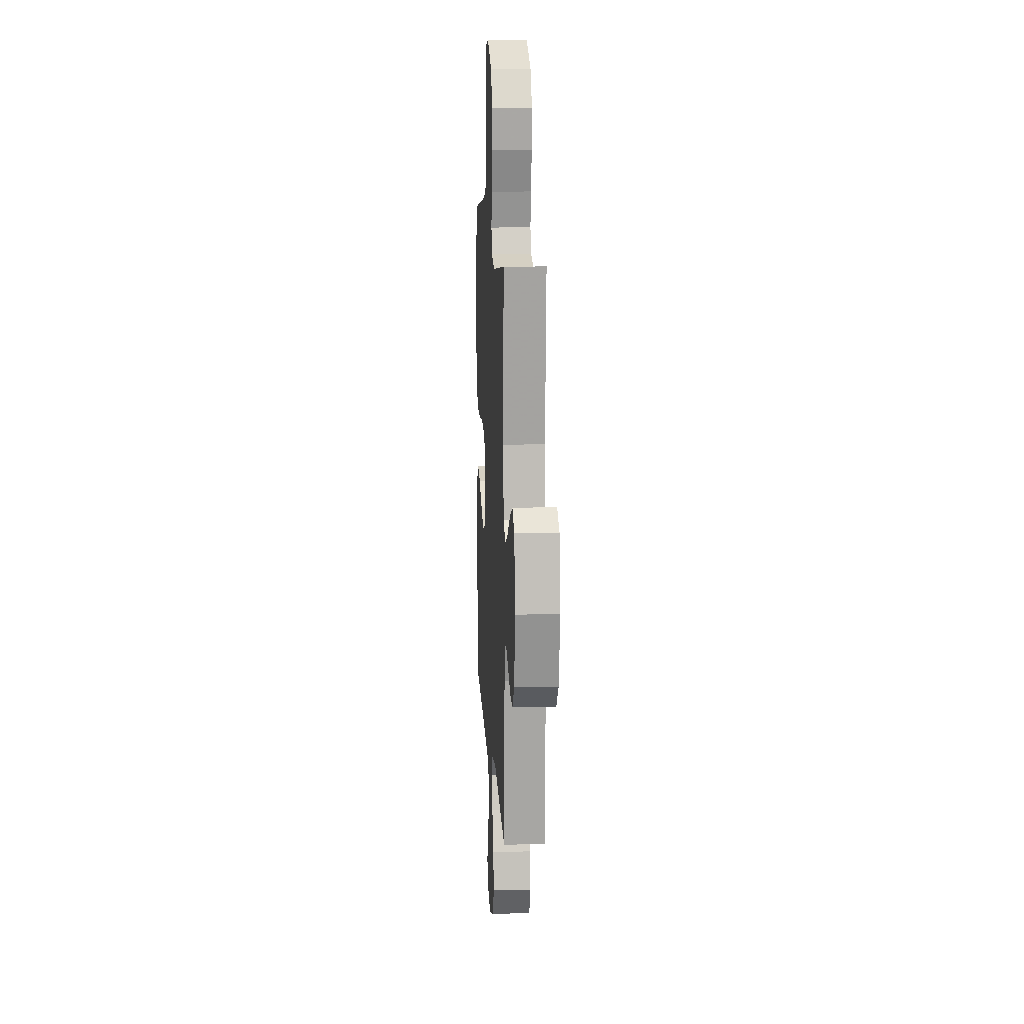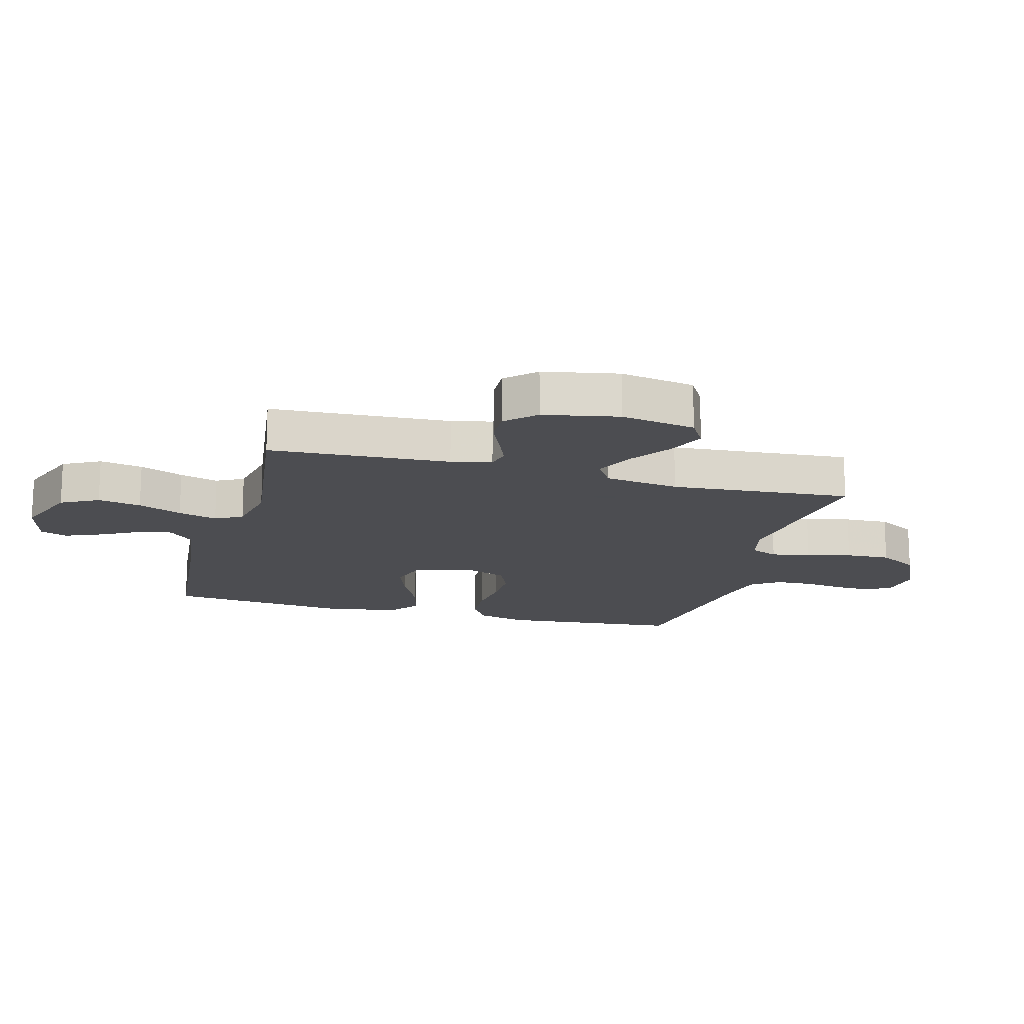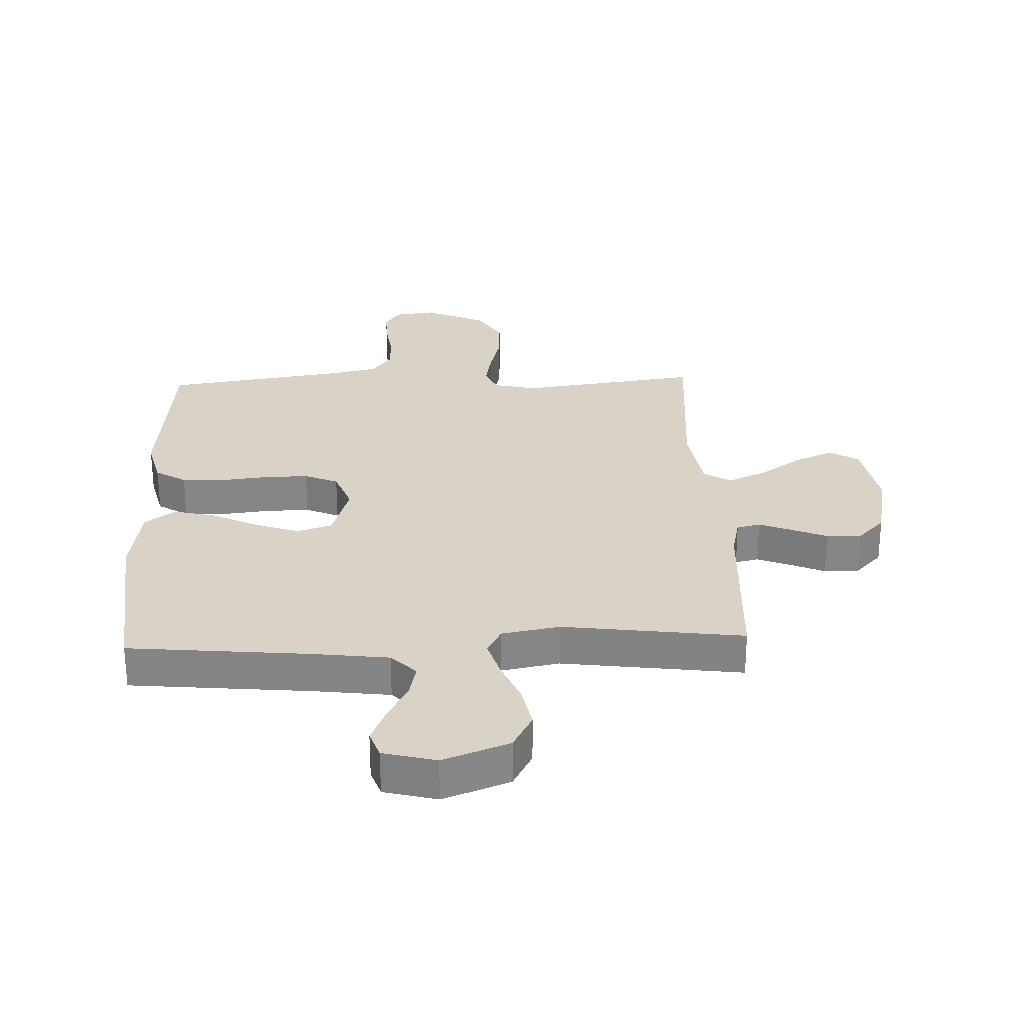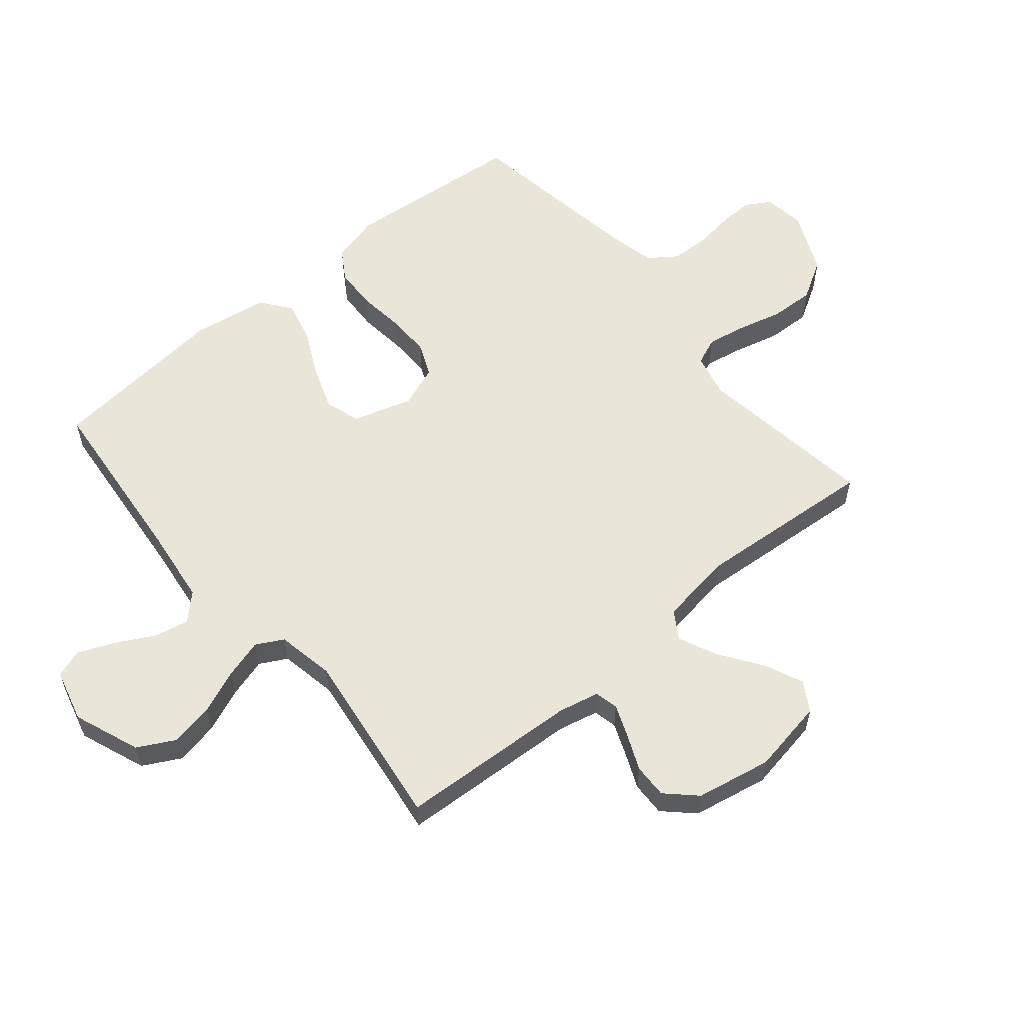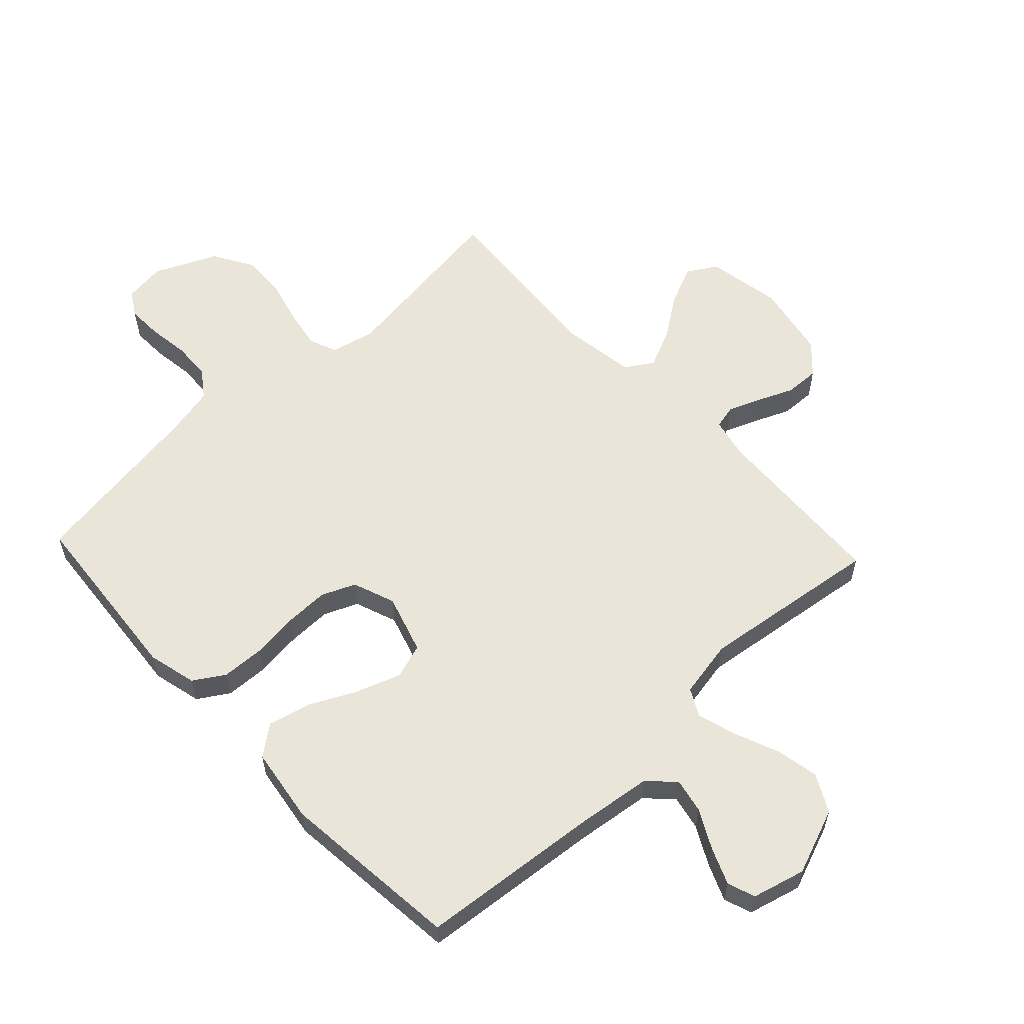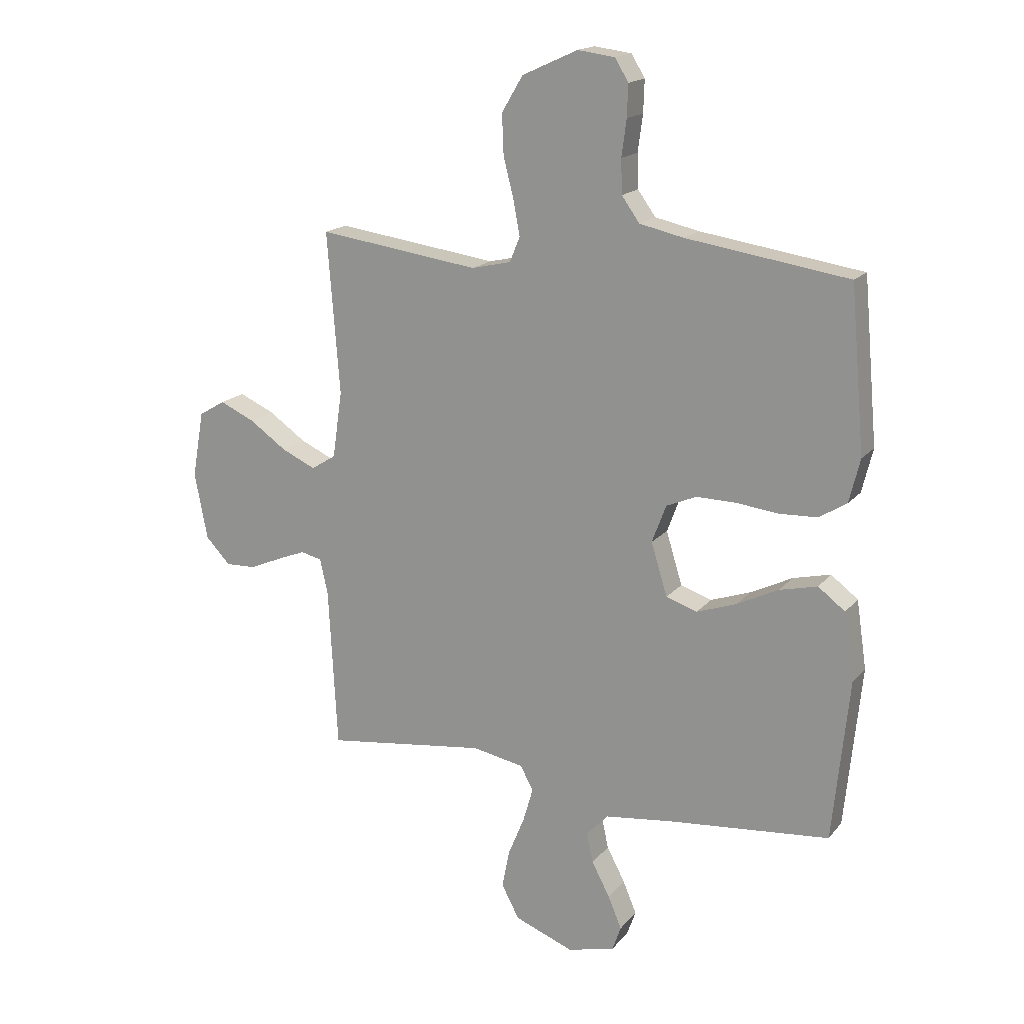
<metadata>
{"format":"obj","ext":"obj","renderer":"f3d","projection":"perspective","resolution":1024,"background":"white","views":[{"elev":13.2,"azim":-93.4,"up":"+Z"},{"elev":-16.1,"azim":-105.1,"up":"+Y"},{"elev":28.0,"azim":177.8,"up":"+Y"},{"elev":57.8,"azim":-129.9,"up":"+Y"},{"elev":58.6,"azim":136.8,"up":"+Y"},{"elev":17.2,"azim":26.2,"up":"+Z"}]}
</metadata>
<code>
v -0.5 0.07 0.5
v -0.2 0.07 0.459
v -0.127 0.07 0.476
v -0.108 0.07 0.522
v -0.12 0.07 0.587
v -0.139 0.07 0.661
v -0.142 0.07 0.735
v -0.103 0.07 0.801
v 0 0.07 0.848
v 0.069 0.07 0.839
v 0.094 0.07 0.798
v 0.092 0.07 0.739
v 0.083 0.07 0.672
v 0.085 0.07 0.609
v 0.118 0.07 0.563
v 0.2 0.07 0.545
v 0.5 0.07 0.5
v 0.527 0.07 0.2
v 0.507 0.07 0.119
v 0.456 0.07 0.087
v 0.385 0.07 0.084
v 0.307 0.07 0.093
v 0.234 0.07 0.094
v 0.178 0.07 0.07
v 0.152 0.07 0
v 0.182 0.07 -0.098
v 0.24 0.07 -0.117
v 0.314 0.07 -0.091
v 0.391 0.07 -0.053
v 0.461 0.07 -0.036
v 0.511 0.07 -0.074
v 0.53 0.07 -0.2
v 0.5 0.07 -0.5
v 0.2 0.07 -0.529
v 0.074 0.07 -0.545
v 0.033 0.07 -0.587
v 0.045 0.07 -0.644
v 0.079 0.07 -0.708
v 0.104 0.07 -0.768
v 0.088 0.07 -0.814
v 0 0.07 -0.837
v -0.11 0.07 -0.795
v -0.143 0.07 -0.733
v -0.129 0.07 -0.661
v -0.099 0.07 -0.588
v -0.08 0.07 -0.523
v -0.104 0.07 -0.478
v -0.2 0.07 -0.46
v -0.5 0.07 -0.5
v -0.516 0.07 -0.2
v -0.531 0.07 -0.133
v -0.57 0.07 -0.124
v -0.623 0.07 -0.145
v -0.683 0.07 -0.171
v -0.74 0.07 -0.173
v -0.786 0.07 -0.125
v -0.81 0.07 0
v -0.788 0.07 0.124
v -0.739 0.07 0.153
v -0.674 0.07 0.124
v -0.605 0.07 0.076
v -0.541 0.07 0.047
v -0.495 0.07 0.076
v -0.477 0.07 0.2
v -0.5 0 0.5
v -0.2 0 0.459
v -0.127 0 0.476
v -0.108 0 0.522
v -0.12 0 0.587
v -0.139 0 0.661
v -0.142 0 0.735
v -0.103 0 0.801
v 0 0 0.848
v 0.069 0 0.839
v 0.094 0 0.798
v 0.092 0 0.739
v 0.083 0 0.672
v 0.085 0 0.609
v 0.118 0 0.563
v 0.2 0 0.545
v 0.5 0 0.5
v 0.527 0 0.2
v 0.507 0 0.119
v 0.456 0 0.087
v 0.385 0 0.084
v 0.307 0 0.093
v 0.234 0 0.094
v 0.178 0 0.07
v 0.152 0 0
v 0.182 0 -0.098
v 0.24 0 -0.117
v 0.314 0 -0.091
v 0.391 0 -0.053
v 0.461 0 -0.036
v 0.511 0 -0.074
v 0.53 0 -0.2
v 0.5 0 -0.5
v 0.2 0 -0.529
v 0.074 0 -0.545
v 0.033 0 -0.587
v 0.045 0 -0.644
v 0.079 0 -0.708
v 0.104 0 -0.768
v 0.088 0 -0.814
v 0 0 -0.837
v -0.11 0 -0.795
v -0.143 0 -0.733
v -0.129 0 -0.661
v -0.099 0 -0.588
v -0.08 0 -0.523
v -0.104 0 -0.478
v -0.2 0 -0.46
v -0.5 0 -0.5
v -0.516 0 -0.2
v -0.531 0 -0.133
v -0.57 0 -0.124
v -0.623 0 -0.145
v -0.683 0 -0.171
v -0.74 0 -0.173
v -0.786 0 -0.125
v -0.81 0 0
v -0.788 0 0.124
v -0.739 0 0.153
v -0.674 0 0.124
v -0.605 0 0.076
v -0.541 0 0.047
v -0.495 0 0.076
v -0.477 0 0.2
f 58 59 60 61
f 58 61 62
f 57 58 62
f 56 57 62
f 53 54 55 56
f 52 53 56 62
f 51 52 62 63
f 48 49 50
f 47 48 50 51
f 42 43 44 45
f 42 45 46
f 41 42 46
f 40 41 46
f 37 38 39 40
f 37 40 46 47
f 31 32 33 34
f 31 34 35
f 28 29 30 31
f 27 28 31 35
f 26 27 35 36
f 19 20 21 22
f 19 22 23
f 16 17 18 19
f 15 16 19 23
f 14 15 23 24
f 10 11 12 13
f 10 13 14
f 9 10 14
f 5 6 7 8
f 4 5 8 9
f 64 1 2
f 63 64 2 3
f 47 51 63 3
f 36 37 47
f 25 26 36 47
f 4 9 14 24
f 24 25 47
f 3 4 24 47
f 125 124 123 122
f 126 125 122
f 126 122 121
f 126 121 120
f 120 119 118 117
f 126 120 117 116
f 127 126 116 115
f 114 113 112
f 115 114 112 111
f 109 108 107 106
f 110 109 106
f 110 106 105
f 110 105 104
f 104 103 102 101
f 111 110 104 101
f 98 97 96 95
f 99 98 95
f 95 94 93 92
f 99 95 92 91
f 100 99 91 90
f 86 85 84 83
f 87 86 83
f 83 82 81 80
f 87 83 80 79
f 88 87 79 78
f 77 76 75 74
f 78 77 74
f 78 74 73
f 72 71 70 69
f 73 72 69 68
f 66 65 128
f 67 66 128 127
f 67 127 115 111
f 111 101 100
f 111 100 90 89
f 88 78 73 68
f 111 89 88
f 111 88 68 67
f 1 65 66 2
f 2 66 67 3
f 3 67 68 4
f 4 68 69 5
f 5 69 70 6
f 6 70 71 7
f 7 71 72 8
f 8 72 73 9
f 9 73 74 10
f 10 74 75 11
f 11 75 76 12
f 12 76 77 13
f 13 77 78 14
f 14 78 79 15
f 15 79 80 16
f 16 80 81 17
f 17 81 82 18
f 18 82 83 19
f 19 83 84 20
f 20 84 85 21
f 21 85 86 22
f 22 86 87 23
f 23 87 88 24
f 24 88 89 25
f 25 89 90 26
f 26 90 91 27
f 27 91 92 28
f 28 92 93 29
f 29 93 94 30
f 30 94 95 31
f 31 95 96 32
f 32 96 97 33
f 33 97 98 34
f 34 98 99 35
f 35 99 100 36
f 36 100 101 37
f 37 101 102 38
f 38 102 103 39
f 39 103 104 40
f 40 104 105 41
f 41 105 106 42
f 42 106 107 43
f 43 107 108 44
f 44 108 109 45
f 45 109 110 46
f 46 110 111 47
f 47 111 112 48
f 48 112 113 49
f 49 113 114 50
f 50 114 115 51
f 51 115 116 52
f 52 116 117 53
f 53 117 118 54
f 54 118 119 55
f 55 119 120 56
f 56 120 121 57
f 57 121 122 58
f 58 122 123 59
f 59 123 124 60
f 60 124 125 61
f 61 125 126 62
f 62 126 127 63
f 63 127 128 64
f 64 128 65 1

</code>
